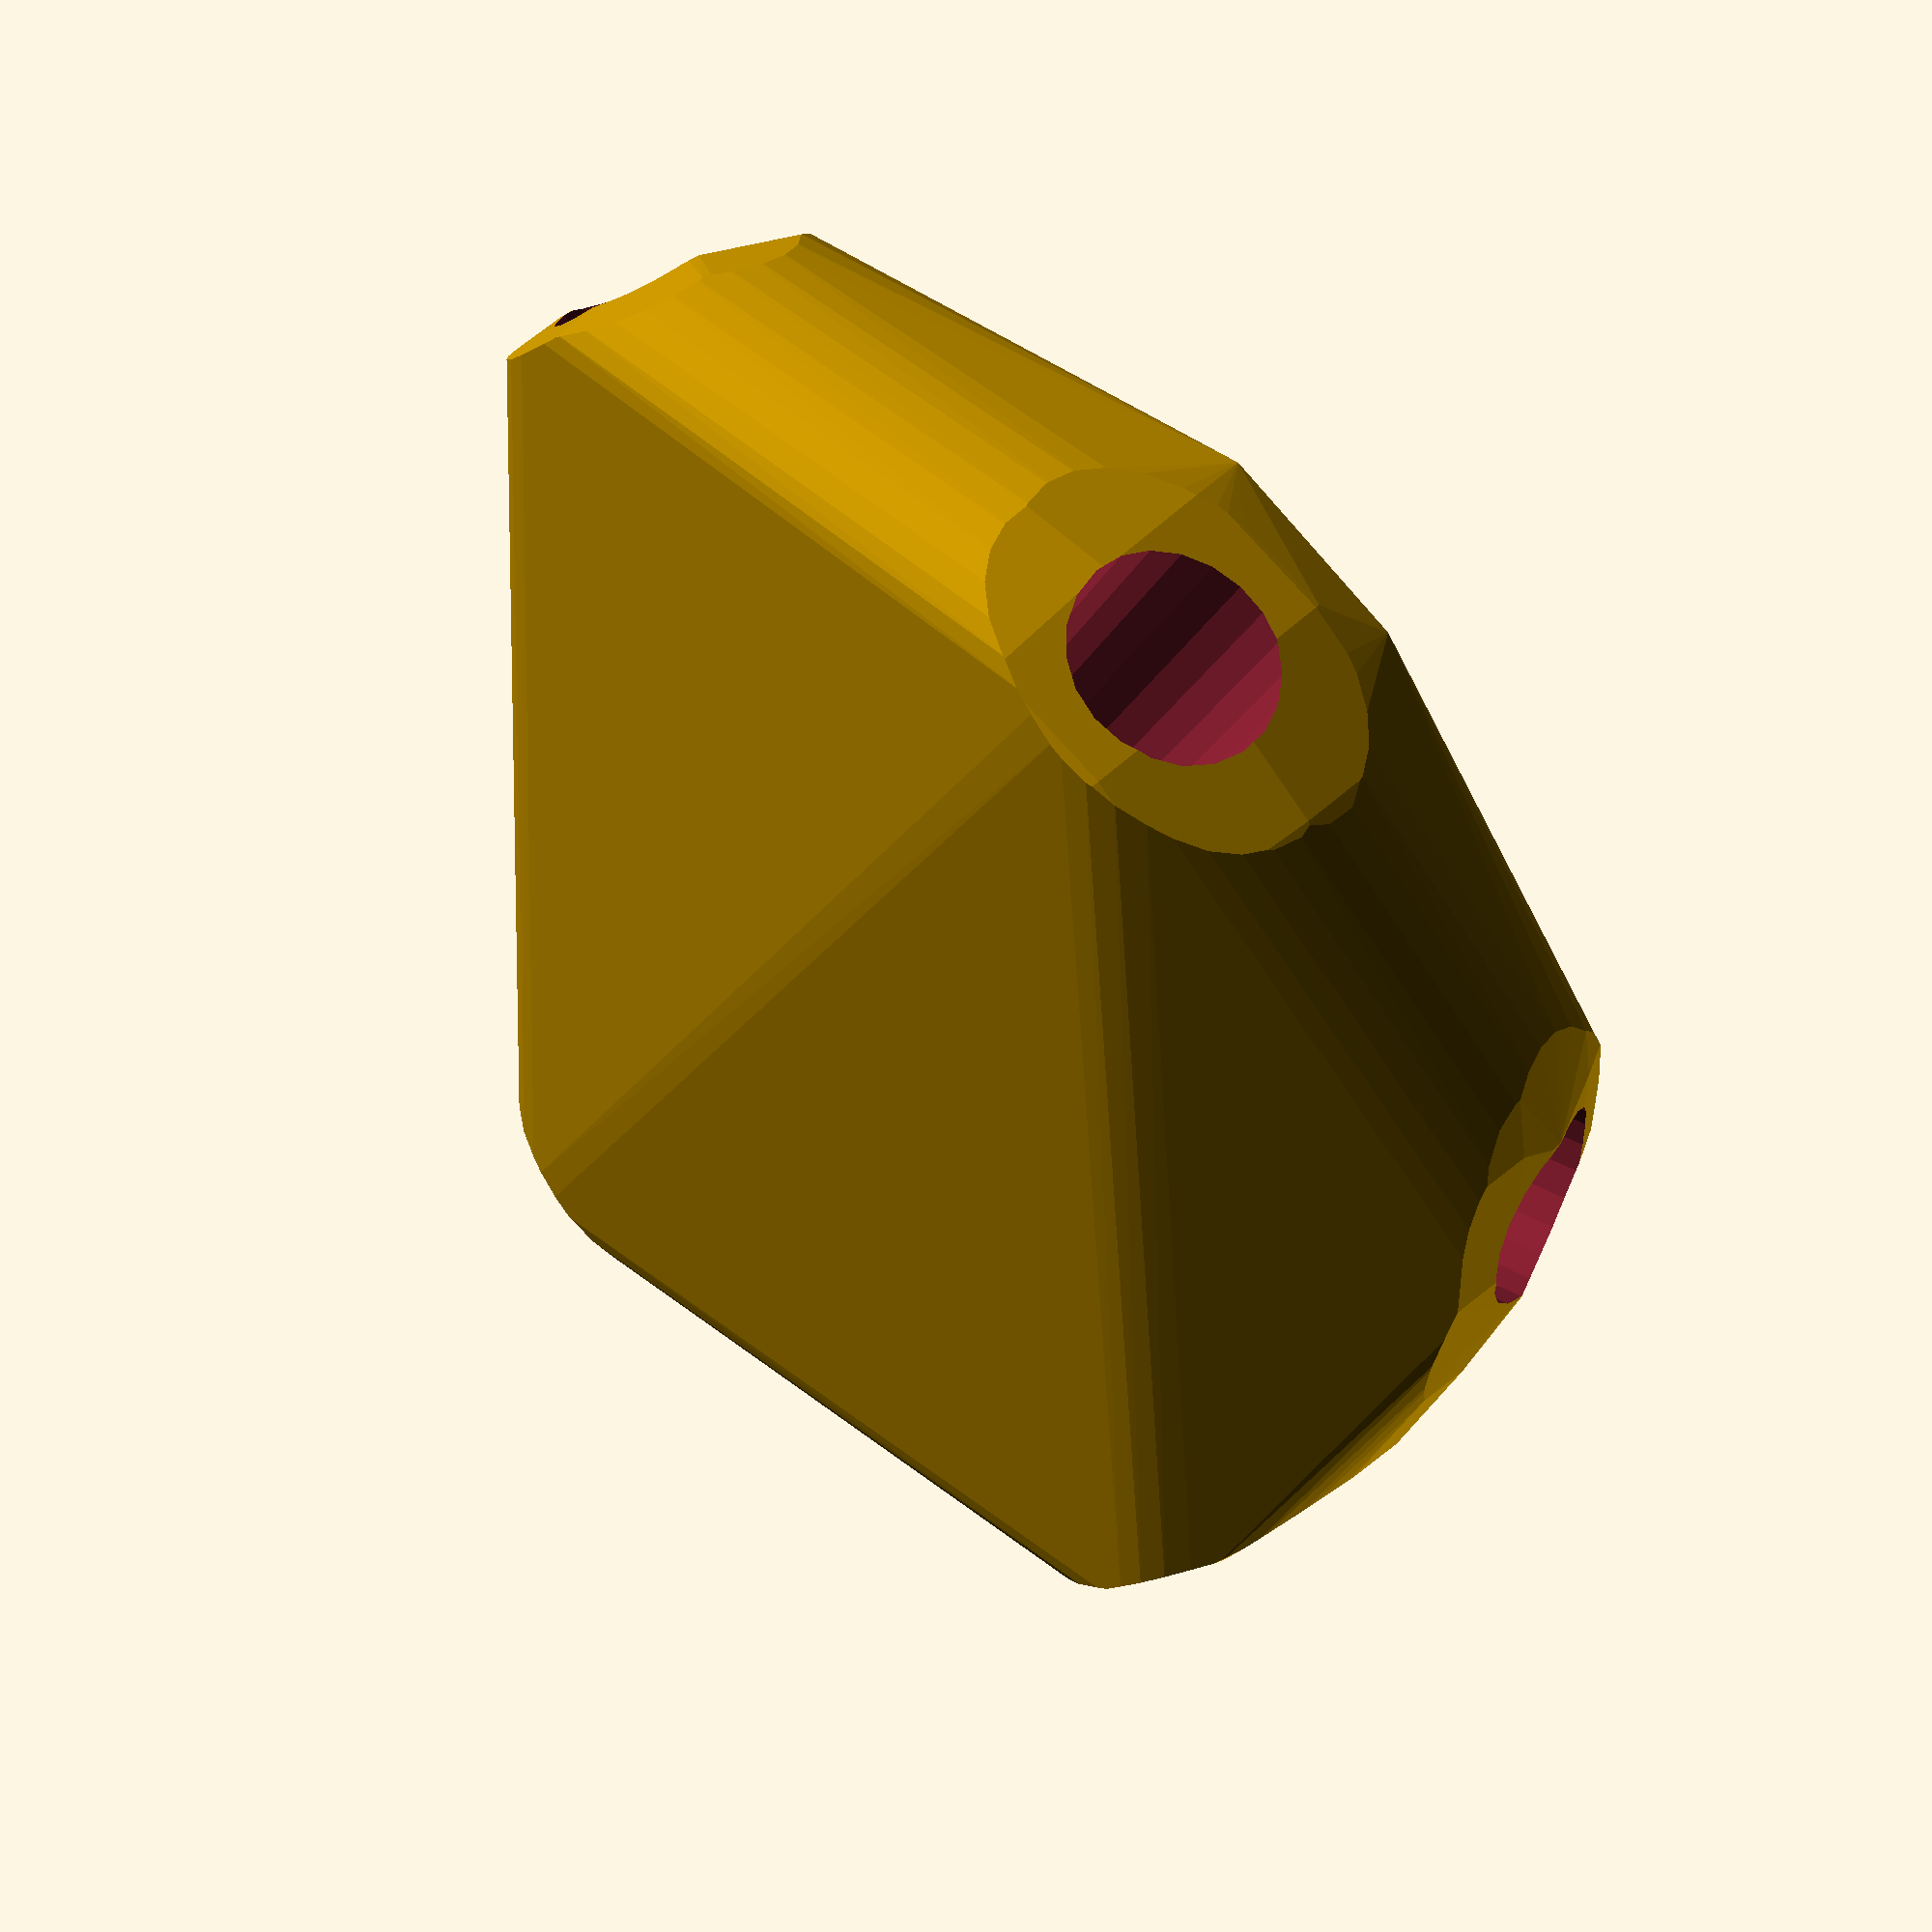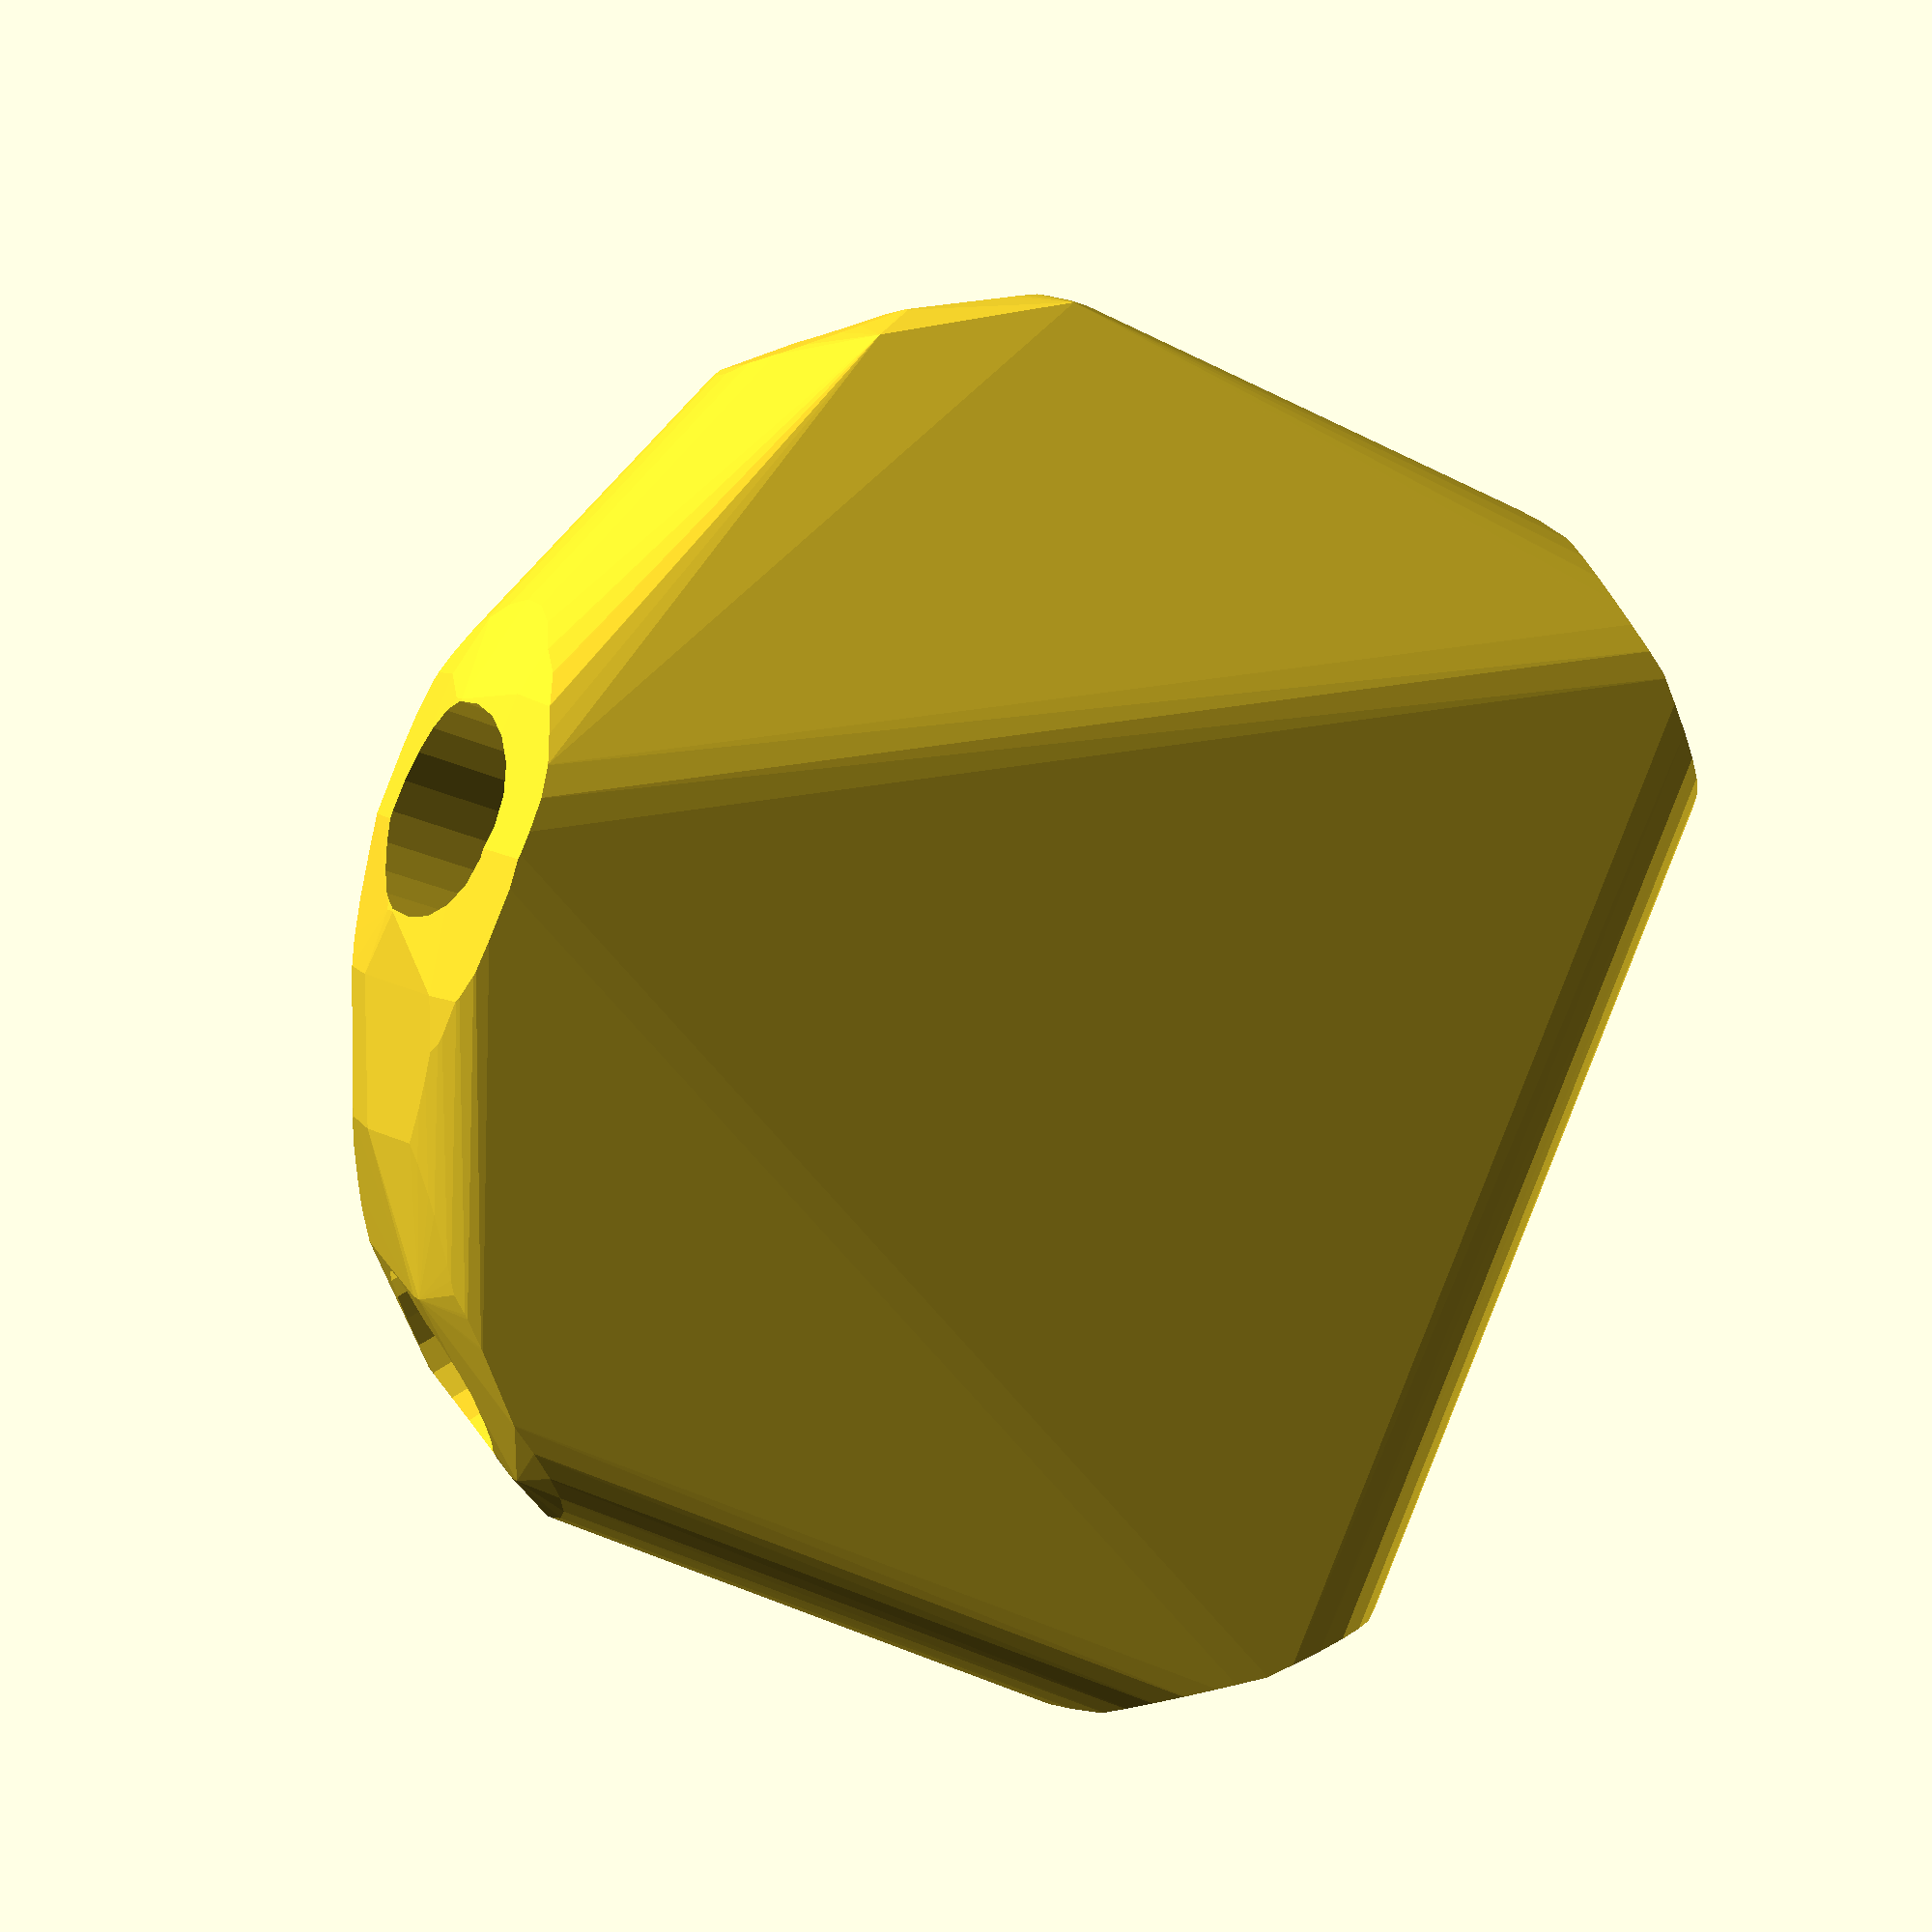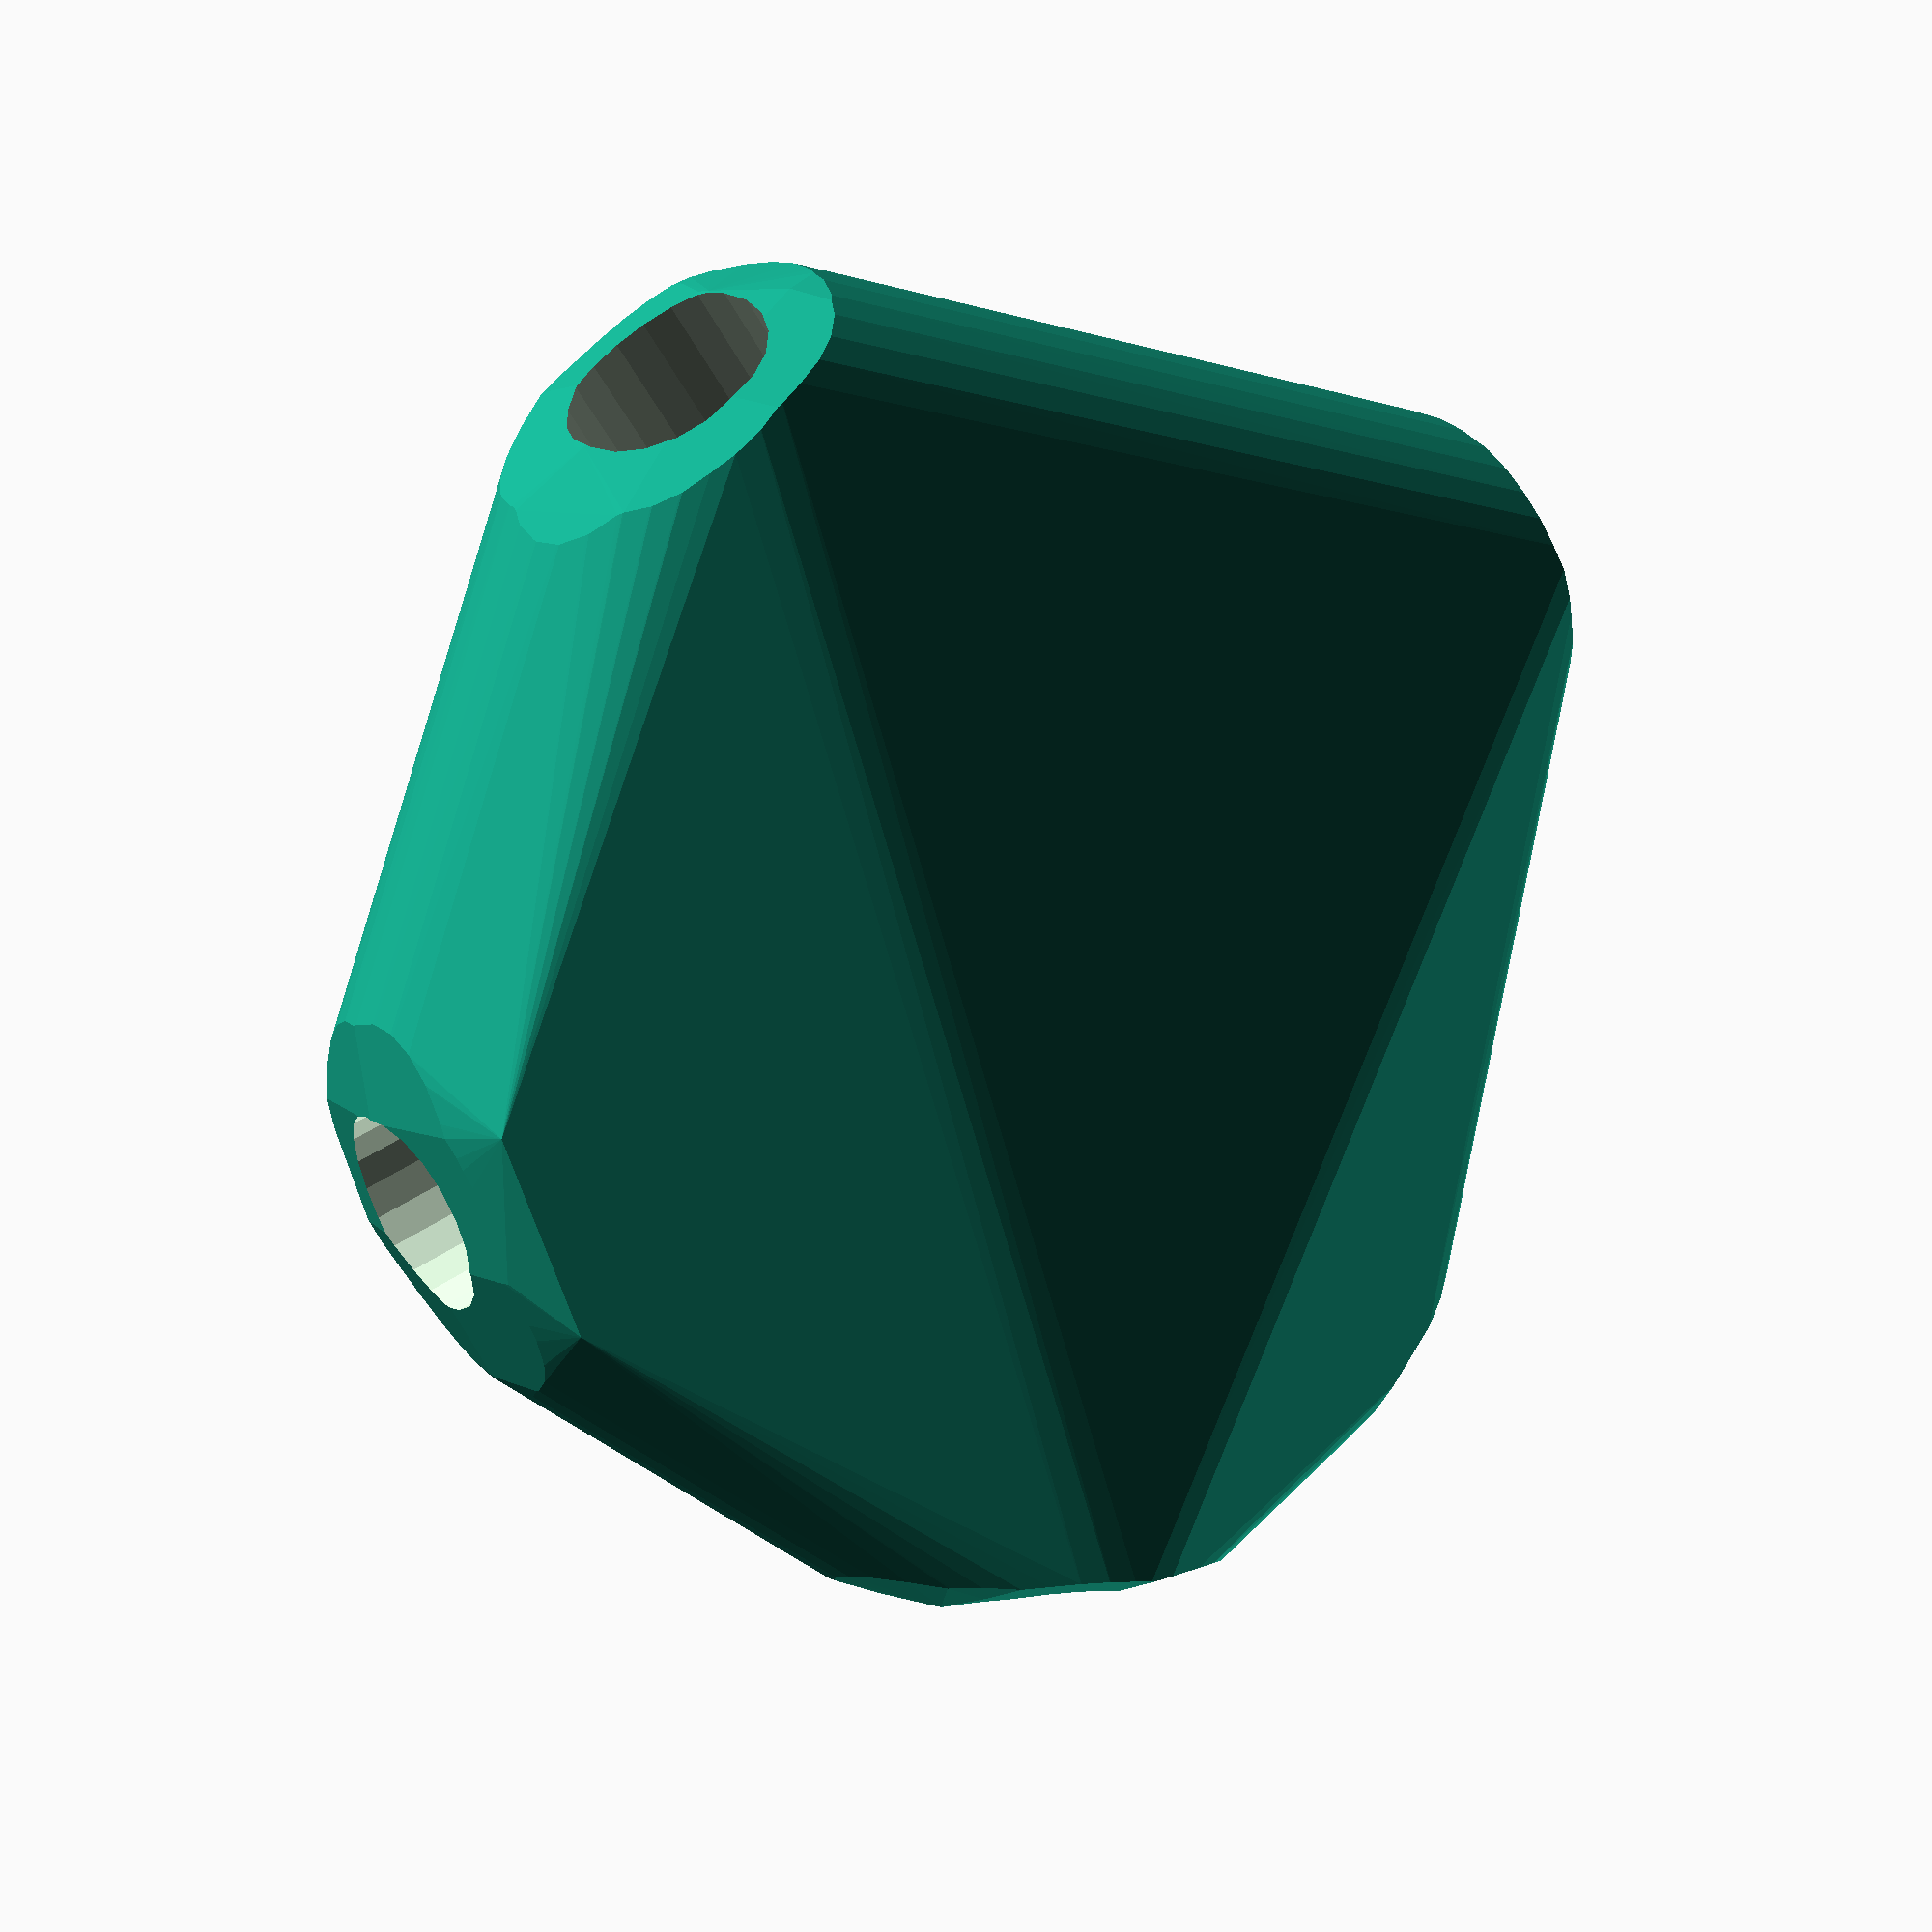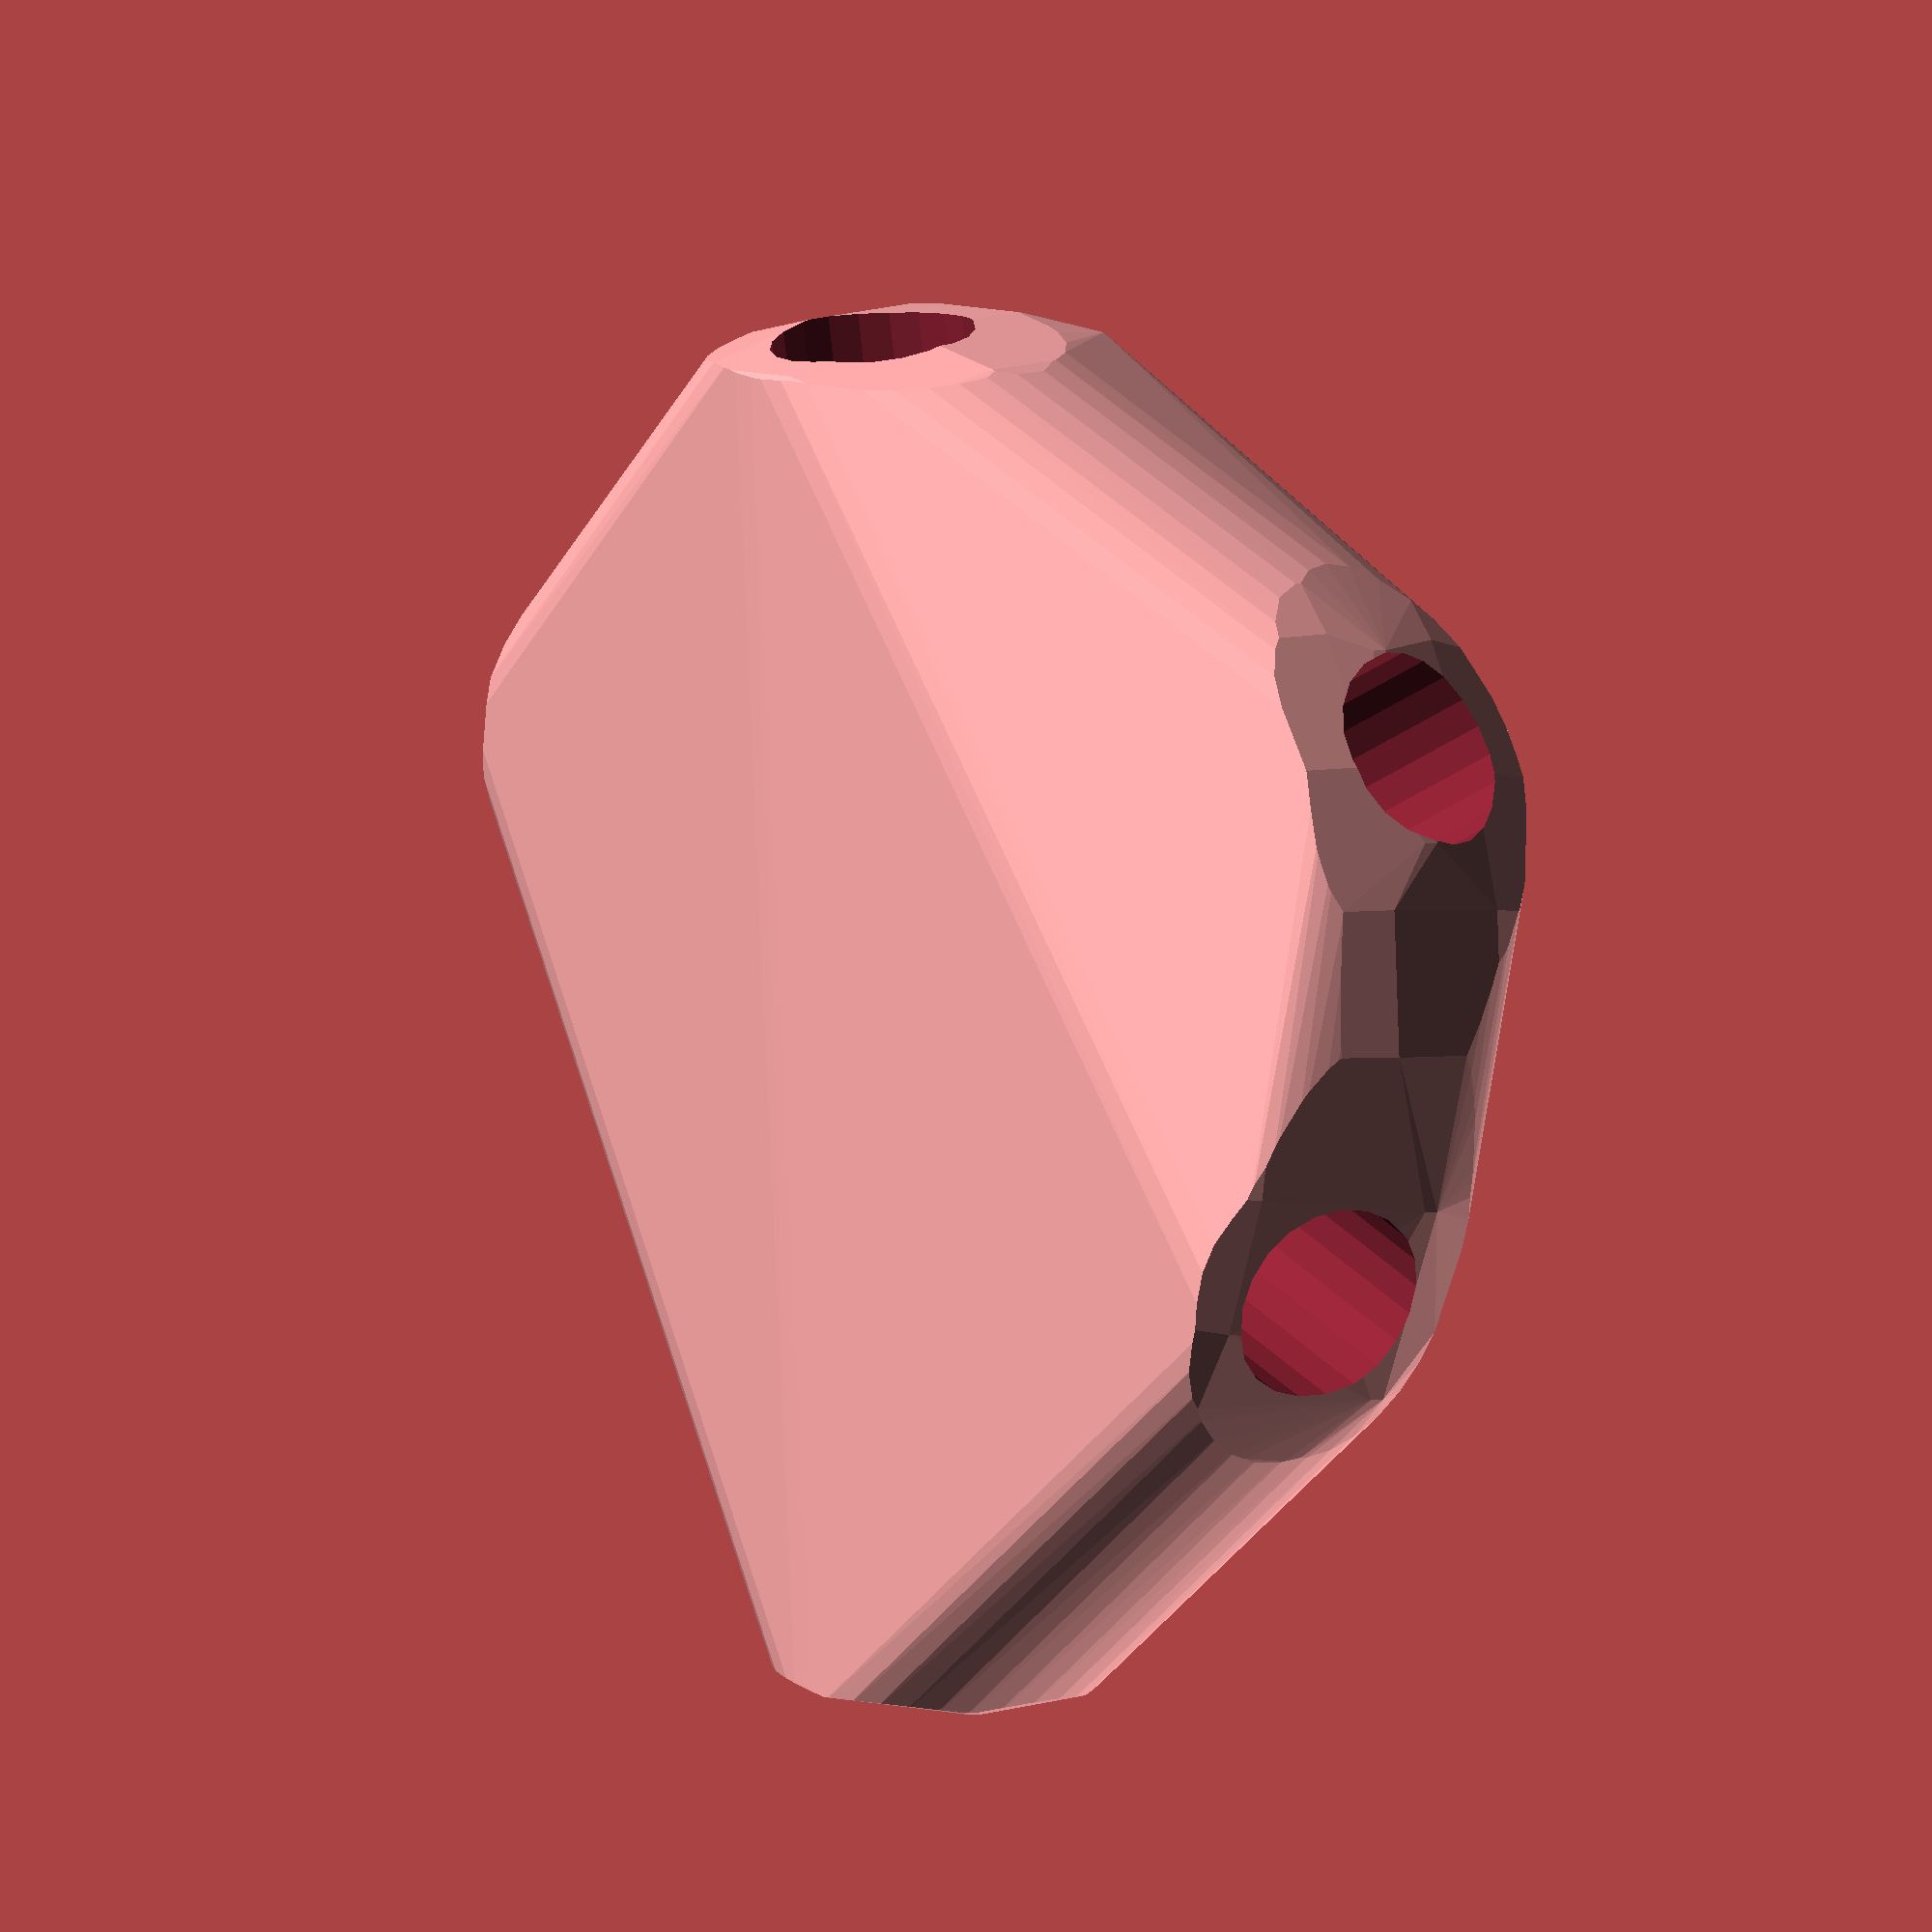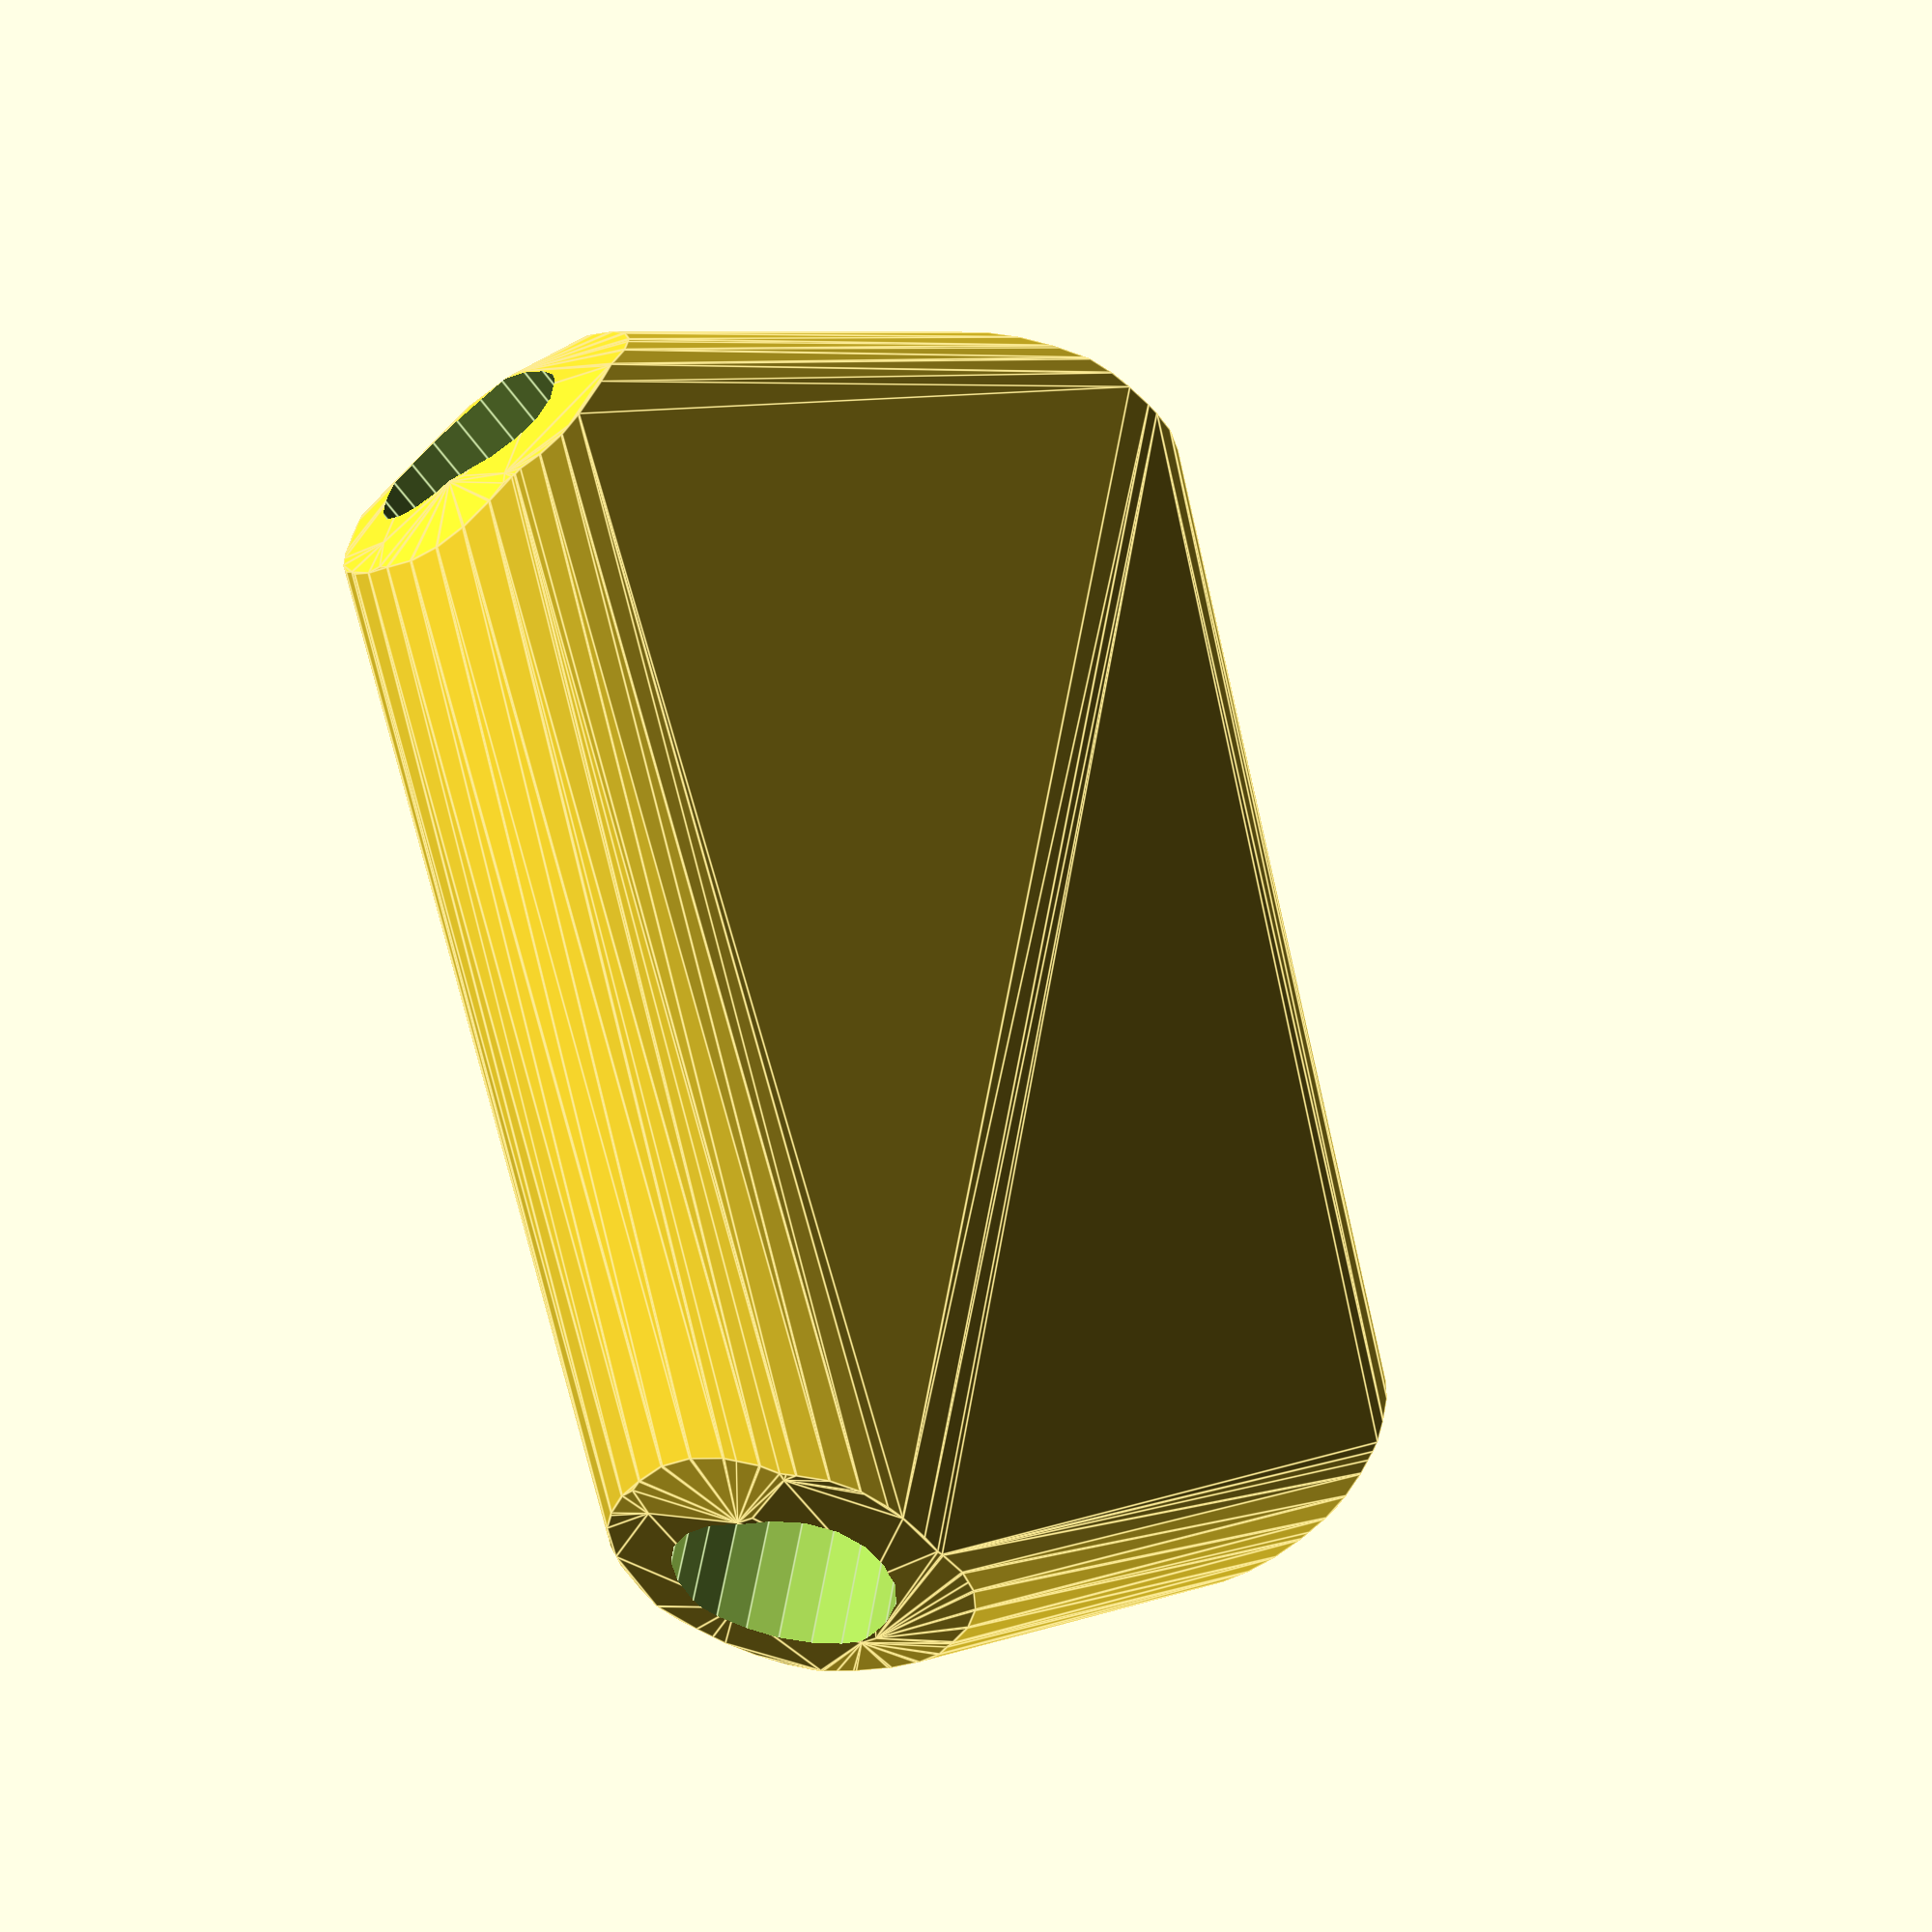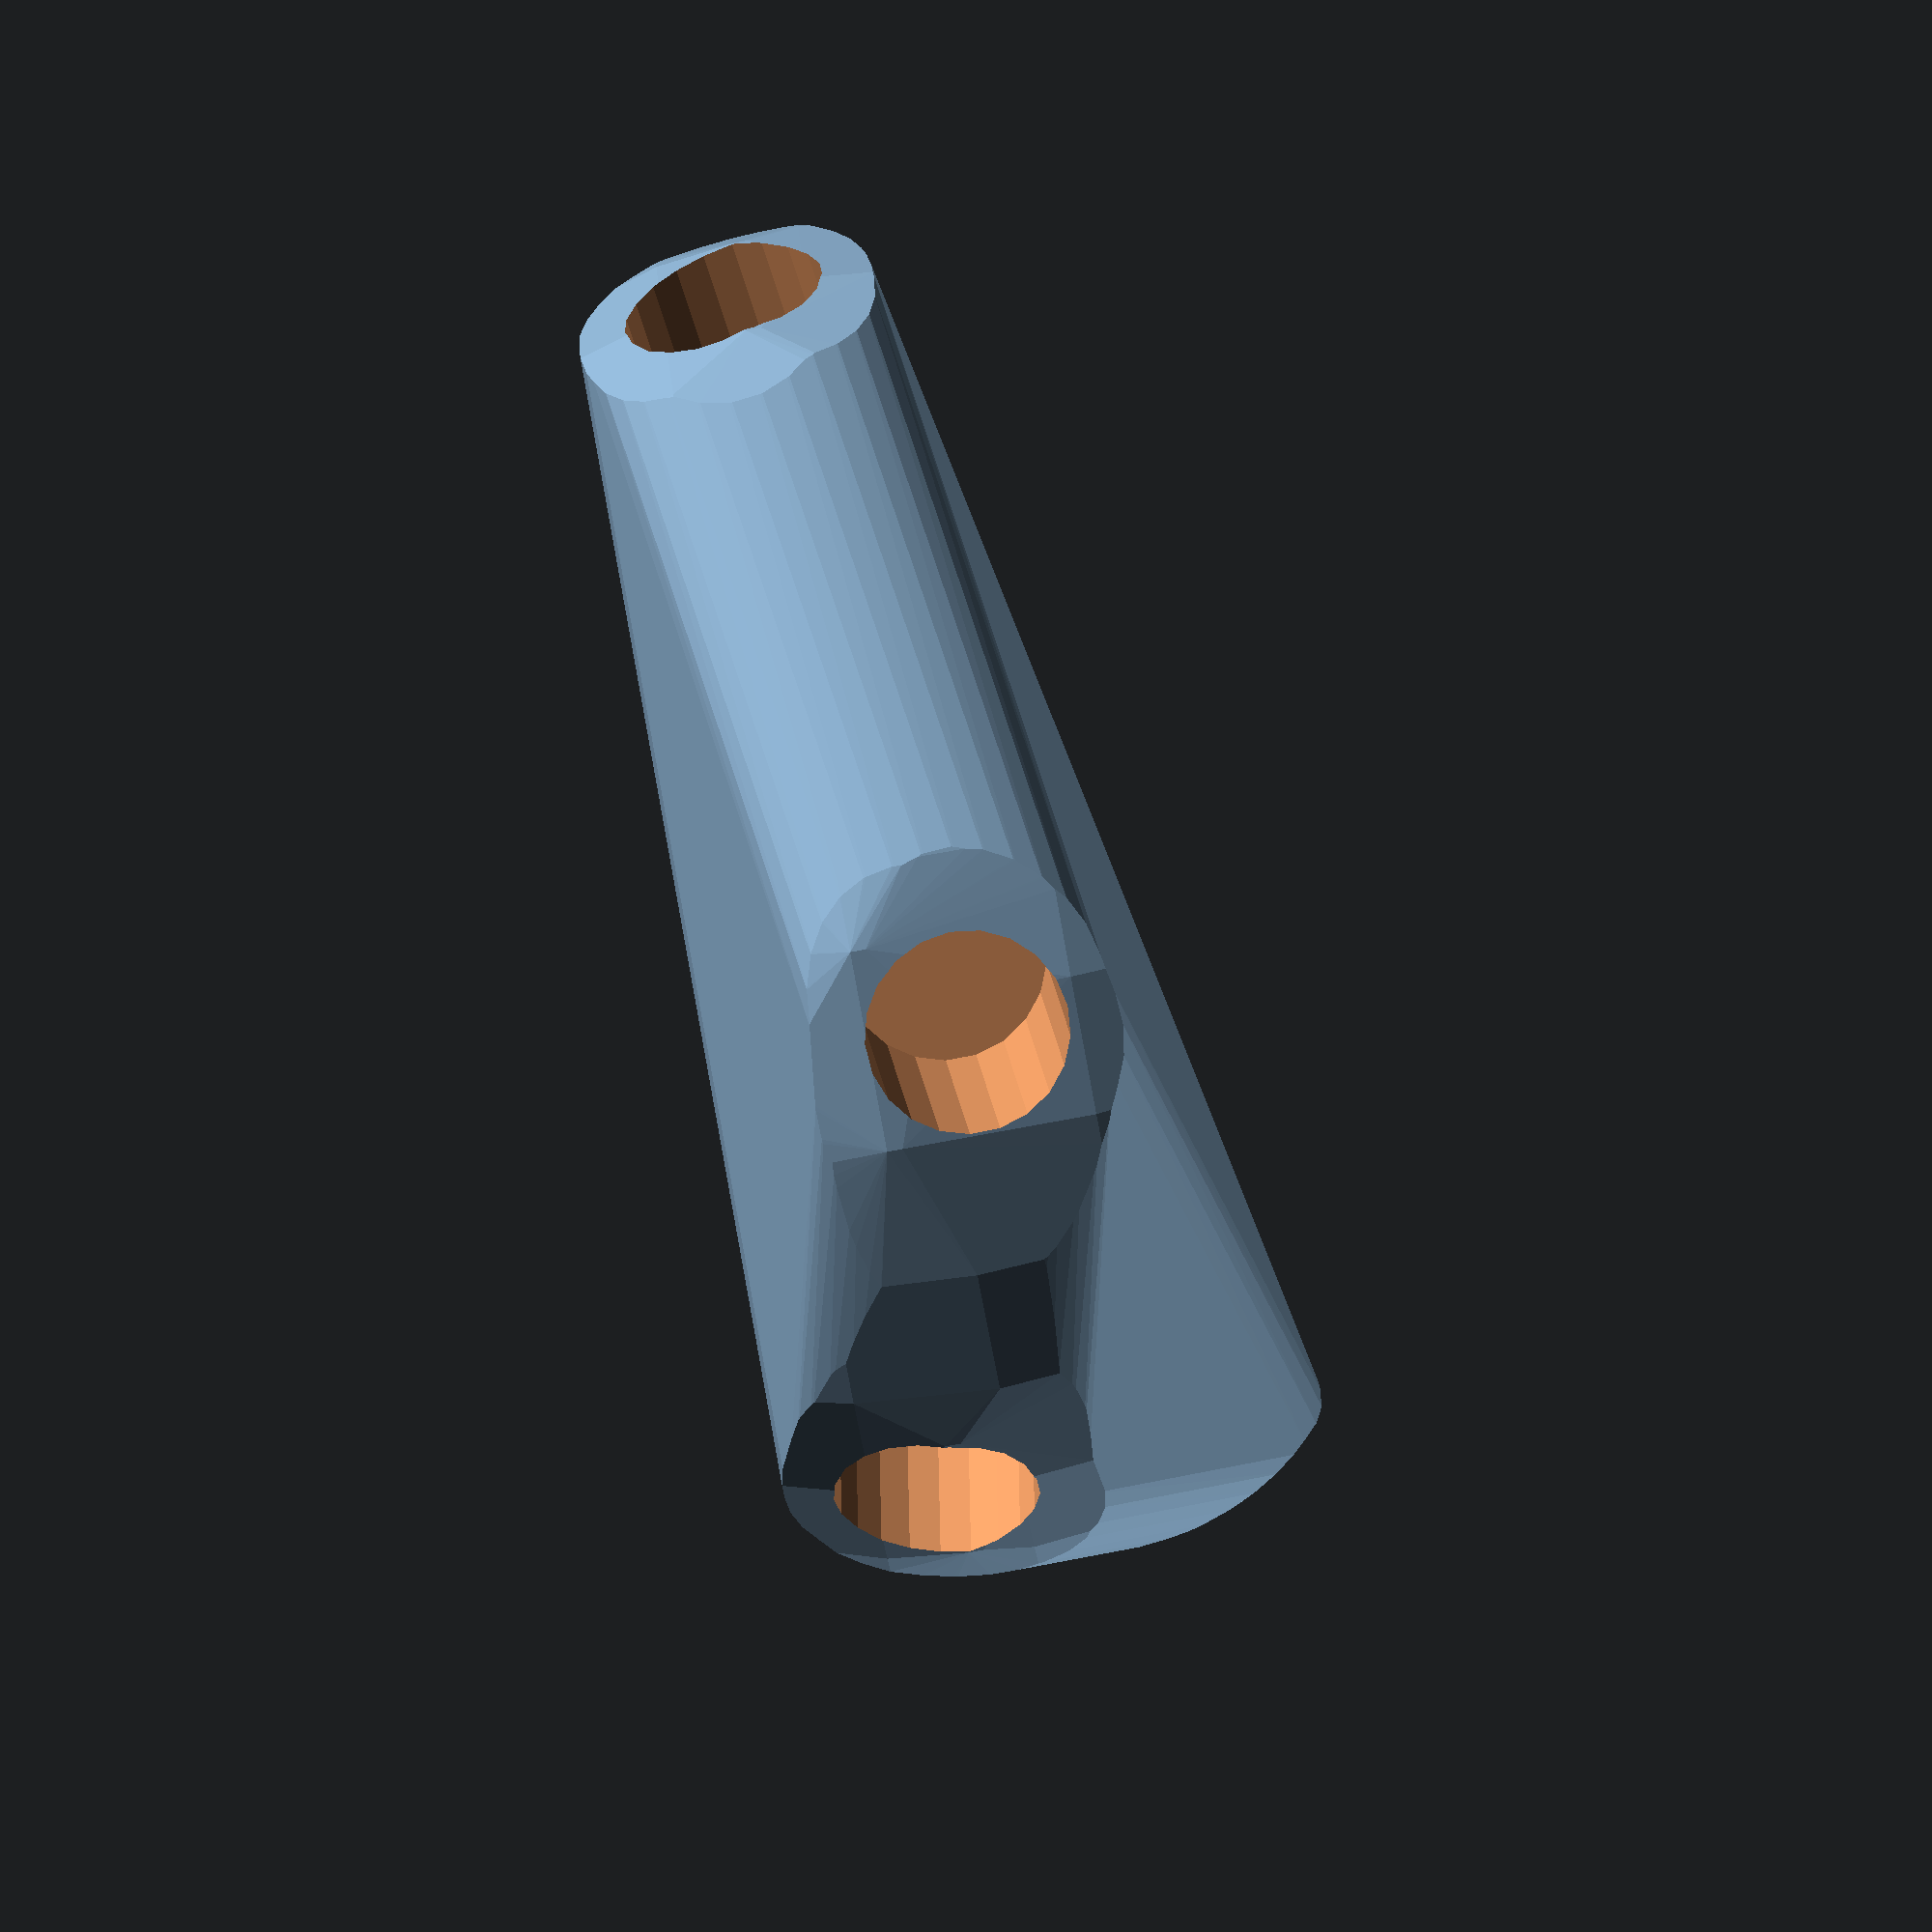
<openscad>


difference() {
	difference() {
		hull() {
			union() {
				union() {
					rotate(a = 38.9757895233, v = [0, 0, 1]) {
						translate(v = [0, -6.6000000000, 0]) {
							cube(size = [44.9420029254, 13.2000000000, 1]);
						}
					}
					rotate(a = -142.2493399238, v = [0, 0, 1]) {
						translate(v = [0, -6.6000000000, 0]) {
							cube(size = [44.6693427078, 13.2000000000, 1]);
						}
					}
					rotate(a = -37.3790128424, v = [0, 0, 1]) {
						translate(v = [0, -6.6000000000, 0]) {
							cube(size = [44.6693435738, 13.2000000000, 1]);
						}
					}
					rotate(a = 85.8303671138, v = [0, 0, 1]) {
						translate(v = [0, -6.6000000000, 0]) {
							cube(size = [44.6693440544, 13.2000000000, 1]);
						}
					}
					rotate(a = 147.6970680333, v = [0, 0, 1]) {
						translate(v = [0, -6.6000000000, 0]) {
							cube(size = [43.9486514420, 13.2000000000, 1]);
						}
					}
				}
				translate(v = [0, 0, 4.1549405464]) {
					intersection() {
						hull() {
							rotate(a = 87.0906692215, v = [-0.6281812393, 0.7764098153, -0.0000001482]) {
								cylinder(h = 45, r = 9.6000000000);
							}
							rotate(a = 96.9501109626, v = [0.6077276655, -0.7848725121, 0.0000001771]) {
								cylinder(h = 45, r = 9.6000000000);
							}
							rotate(a = 96.9500107232, v = [0.6026238769, 0.7887982371, -0.0000013914]) {
								cylinder(h = 45, r = 9.6000000000);
							}
							rotate(a = 96.9499551027, v = [-0.9900248137, 0.0721754615, 0.0000009178]) {
								cylinder(h = 45, r = 9.6000000000);
							}
							rotate(a = 77.5905280124, v = [-0.5219101425, -0.8254872349, 0.0000013474]) {
								cylinder(h = 45, r = 9.6000000000);
							}
						}
						sphere(r = 45);
					}
				}
			}
		}
		translate(v = [0, 0, 4.1549405464]) {
			rotate(a = 87.0906692215, v = [-0.6281812393, 0.7764098153, -0.0000001482]) {
				translate(v = [0, 0, 20]) {
					cylinder(h = 45, r = 6.6000000000);
				}
			}
			rotate(a = 96.9501109626, v = [0.6077276655, -0.7848725121, 0.0000001771]) {
				translate(v = [0, 0, 20]) {
					cylinder(h = 45, r = 6.6000000000);
				}
			}
			rotate(a = 96.9500107232, v = [0.6026238769, 0.7887982371, -0.0000013914]) {
				translate(v = [0, 0, 20]) {
					cylinder(h = 45, r = 6.6000000000);
				}
			}
			rotate(a = 96.9499551027, v = [-0.9900248137, 0.0721754615, 0.0000009178]) {
				translate(v = [0, 0, 20]) {
					cylinder(h = 45, r = 6.6000000000);
				}
			}
			rotate(a = 77.5905280124, v = [-0.5219101425, -0.8254872349, 0.0000013474]) {
				translate(v = [0, 0, 20]) {
					cylinder(h = 45, r = 6.6000000000);
				}
			}
		}
	}
	translate(v = [0, 0, 2]) {
		rotate(a = 180, v = [0, 1, 0]) {
			linear_extrude(height = 3) {
				text(halign = "center", size = 8, text = "39", valign = "center");
			}
		}
	}
}
</openscad>
<views>
elev=323.6 azim=93.3 roll=36.0 proj=p view=solid
elev=351.8 azim=66.0 roll=155.7 proj=p view=wireframe
elev=356.4 azim=173.0 roll=137.7 proj=p view=wireframe
elev=358.6 azim=63.0 roll=50.1 proj=o view=solid
elev=37.8 azim=58.0 roll=301.1 proj=p view=edges
elev=262.6 azim=304.7 roll=259.7 proj=o view=solid
</views>
